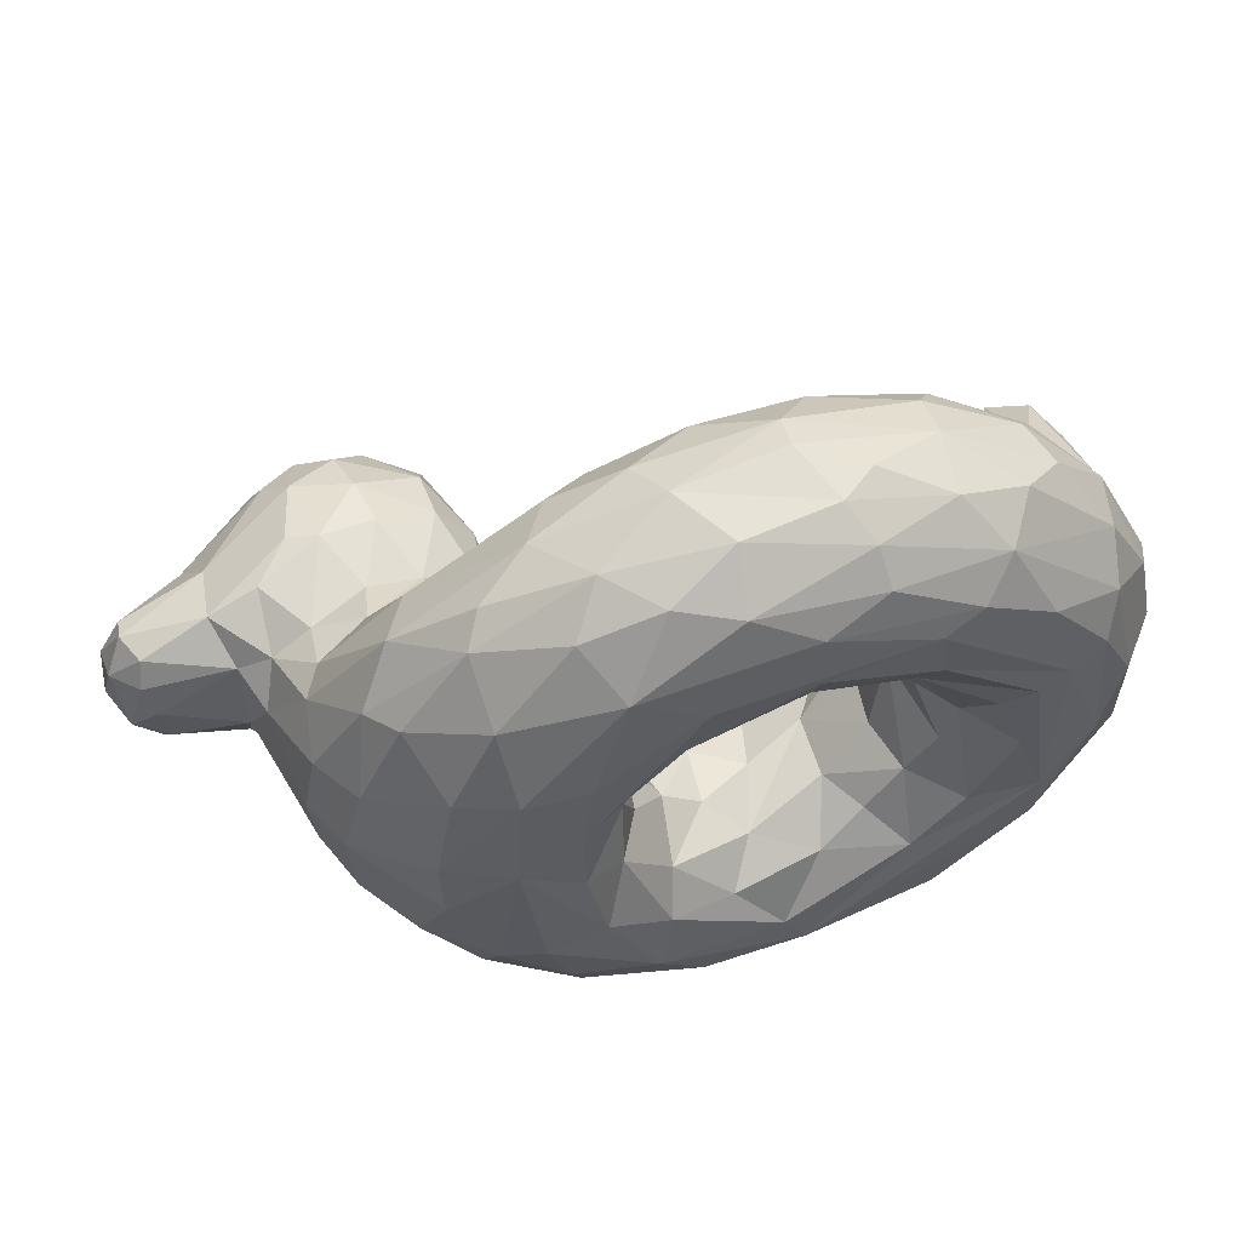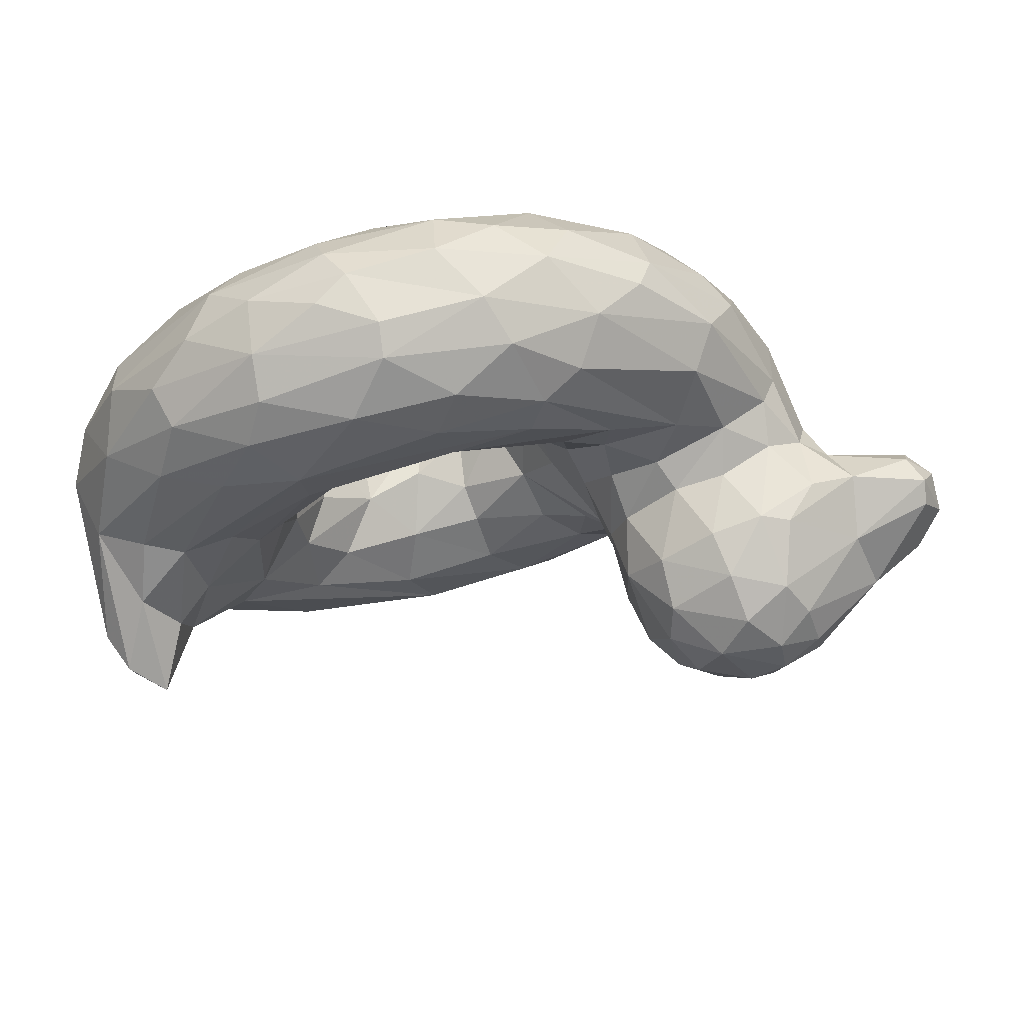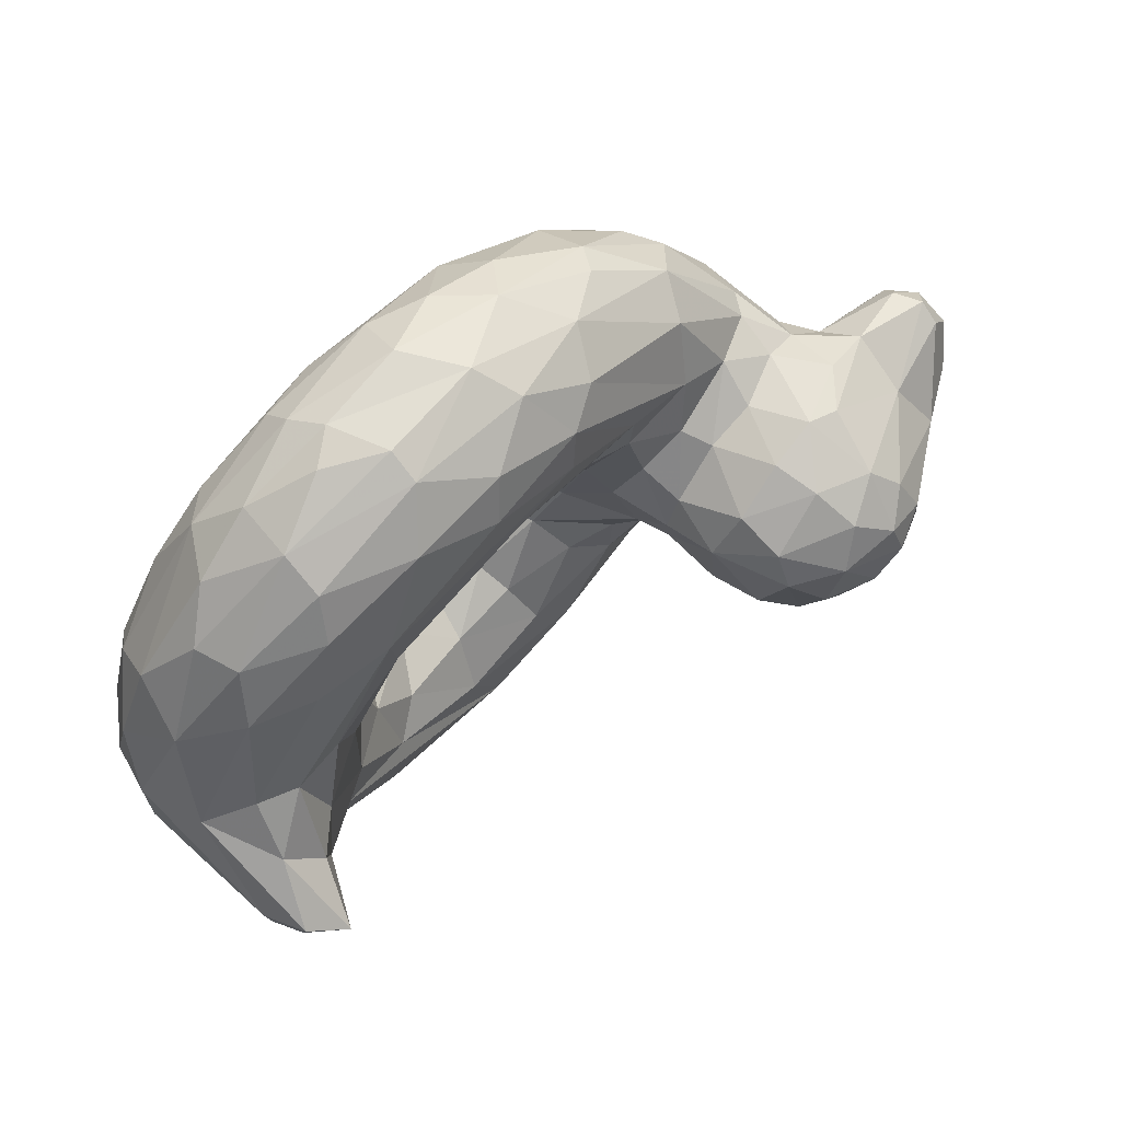
<metadata>
{"format":"obj","ext":"obj","renderer":"f3d","projection":"perspective","resolution":1024,"background":"white","views":[{"elev":58.6,"azim":-19.3,"up":"+Z"},{"elev":71.6,"azim":166.7,"up":"+Z"},{"elev":73.4,"azim":133.8,"up":"+Z"}]}
</metadata>
<code>
v 0.4571 0.1381 0.3486
v 0.5917 0.1381 0.2547
v 0.7071 0.1111 0.3184
v 0.5234 0.2454 0.1928
v 0.3716 0.2863 0.3133
v 0.4085 0.2527 0.2206
v 0.4818 0.2573 0.1411
v 0.8372 0.2621 0.2843
v 0.3637 0.2498 0.1784
v 0.8709 0.2199 0.1744
v 0.1942 0.2364 0.2691
v 0.2629 0.1994 0.1614
v 0.5065 0.1869 0.02324
v 0.6825 0.1677 0.01766
v 0.9788 0.1991 0.3057
v 0.9637 0.1292 0.2507
v 0.2795 0.04653 0.1984
v 0.5141 0.05735 0.02962
v 0.2899 0.01573 0.2625
v 0.5031 0.01058 0.08937
v 0.3107 0.001287 0.4454
v 0.3333 0.002031 0.2644
v 0.8468 0.0005272 0.3005
v 0.7748 0.01262 0.2918
v 0.361 0.3207 0.3206
v 0.2433 0.2995 0.2799
v 0.184 0.2859 0.2924
v 0.3624 0.3844 0.3135
v 0.1161 0.3414 0.3
v 0.2186 0.4851 0.3188
v 0.02662 0.3844 0.3372
v 0.4905 0.1373 0.4928
v 0.5568 0.1942 0.5471
v 0.4352 0.2436 0.5515
v 0.5633 0.2324 0.5825
v 0.6949 0.2415 0.5683
v 0.39 0.2553 0.5443
v 0.3839 0.255 0.5882
v 0.4762 0.2568 0.6524
v 0.8221 0.2596 0.5258
v 0.8655 0.2824 0.4362
v 0.3067 0.2569 0.5614
v 0.7768 0.222 0.6953
v 0.9213 0.2419 0.5151
v 0.195 0.2372 0.5193
v 0.7546 0.1915 0.7342
v 0.9722 0.2092 0.4907
v 0.213 0.1371 0.5805
v 0.423 0.1049 0.7495
v 0.8662 0.1262 0.6743
v 0.3902 0.0643 0.7149
v 0.6597 0.02173 0.7235
v 0.748 0.01041 0.6679
v 0.824 0.01327 0.6147
v 0.3826 0.0003282 0.5688
v 0.8494 0.001838 0.514
v 0.717 0.005831 0.5846
v 0.7014 0.02602 0.5472
v 0.4811 0.08721 0.4924
v 0.6051 0.07258 0.5454
v 0.375 0.3178 0.4526
v 0.262 0.3095 0.5076
v 0.1592 0.2818 0.4775
v 0.3522 0.3852 0.4825
v 0.235 0.371 0.5216
v 0.1127 0.3393 0.4879
v 0.2242 0.4515 0.4968
v 0.04114 0.3266 0.4656
v 0.9059 0.3139 0.4214
v 0.9744 0.3524 0.4177
v 0.2342 0.5211 0.4061
v 0.3304 0.4984 0.39
v 0.04411 0.3008 0.4056
v 0.007446 0.3812 0.4158
v 0.3918 0.3187 0.4046
v 0.9928 0.3083 0.4132
v 0.4083 0.2525 0.4167
v 0.1503 0.1586 0.4072
v 0.4346 0.2012 0.3647
v 0.5386 0.1704 0.2574
v 0.5321 0.2087 0.2381
v 0.6114 0.2086 0.2296
v 0.6575 0.162 0.2684
v 0.7137 0.1653 0.3214
v 0.4667 0.186 0.3013
v 0.4512 0.229 0.2586
v 0.7 0.221 0.2562
v 0.7441 0.2489 0.239
v 0.7446 0.2174 0.3167
v 0.402 0.2502 0.2807
v 0.6313 0.2496 0.177
v 0.805 0.2545 0.3297
v 0.344 0.2696 0.2664
v 0.4441 0.244 0.1056
v 0.5197 0.2343 0.06145
v 0.6031 0.2564 0.1083
v 0.6575 0.2312 0.05651
v 0.7678 0.2516 0.146
v 0.771 0.2308 0.1012
v 0.8898 0.2583 0.2816
v 0.2469 0.2519 0.2438
v 0.2977 0.2301 0.1709
v 0.4143 0.213 0.07653
v 0.6007 0.1961 0.01907
v 0.7604 0.1835 0.05271
v 0.2448 0.148 0.1604
v 0.2051 0.1656 0.2176
v 0.4064 0.1553 0.04711
v 0.3143 0.1374 0.09755
v 0.7362 0.1198 0.02922
v 0.8345 0.1354 0.0864
v 0.9229 0.162 0.1898
v 0.2418 0.1085 0.1797
v 0.2249 0.06877 0.2652
v 0.3267 0.06344 0.1206
v 0.4276 0.08681 0.04246
v 0.3181 0.09997 0.1026
v 0.5701 0.08587 0.008305
v 0.6517 0.08137 0.01448
v 0.8355 0.05209 0.1198
v 0.7756 0.0749 0.06075
v 0.8891 0.09235 0.1472
v 0.9446 0.07432 0.2497
v 0.3725 0.02088 0.138
v 0.4459 0.03622 0.06973
v 0.5745 0.03308 0.04323
v 0.663 0.03296 0.05087
v 0.7403 0.0293 0.08175
v 0.8754 0.03678 0.1834
v 0.9373 0.03616 0.3246
v 0.3604 0.00925 0.1802
v 0.4523 0.0005299 0.1566
v 0.6112 0.002137 0.1069
v 0.85 0.008033 0.2268
v 0.3983 0.006327 0.2695
v 0.379 0.01278 0.3678
v 0.5861 0.003211 0.1547
v 0.6336 0.03731 0.223
v 0.7203 0.0121 0.2262
v 0.4244 0.03892 0.3341
v 0.4791 0.0481 0.268
v 0.5682 0.07007 0.2423
v 0.5378 0.0256 0.2108
v 0.6834 0.05155 0.2593
v 0.7242 0.05669 0.3062
v 0.4516 0.08463 0.3422
v 0.5313 0.1076 0.2657
v 0.6552 0.09615 0.2672
v 0.2663 0.2785 0.2703
v 0.3083 0.3059 0.2904
v 0.2471 0.3763 0.2662
v 0.3242 0.3847 0.2885
v 0.1818 0.3446 0.2755
v 0.2465 0.4649 0.2956
v 0.3211 0.465 0.3128
v 0.127 0.3905 0.3119
v 0.045 0.3262 0.321
v 0.0369 0.3538 0.3156
v 0.8968 0.3055 0.3688
v 0.9259 0.3111 0.3434
v 0.9753 0.3422 0.362
v 0.4558 0.1644 0.4491
v 0.4901 0.1738 0.5036
v 0.5735 0.1452 0.5333
v 0.6469 0.2083 0.5495
v 0.6863 0.1463 0.495
v 0.7074 0.1858 0.4899
v 0.7261 0.1592 0.4338
v 0.4245 0.2269 0.4749
v 0.4735 0.2117 0.5218
v 0.7362 0.2214 0.4934
v 0.3828 0.2717 0.4807
v 0.7324 0.2554 0.6481
v 0.7265 0.256 0.5965
v 0.7954 0.2512 0.4697
v 0.5521 0.2318 0.7359
v 0.5776 0.2535 0.6942
v 0.6623 0.2317 0.7302
v 0.8153 0.2394 0.6379
v 0.8792 0.2592 0.5085
v 0.2509 0.2618 0.5327
v 0.279 0.2203 0.6184
v 0.6188 0.1886 0.7725
v 0.1754 0.2105 0.5071
v 0.3264 0.1374 0.6991
v 0.3818 0.171 0.7231
v 0.5021 0.1468 0.7771
v 0.4827 0.196 0.7538
v 0.6753 0.1144 0.7777
v 0.6151 0.1531 0.785
v 0.7513 0.1445 0.7522
v 0.8529 0.1745 0.6755
v 0.9371 0.1536 0.5803
v 0.1933 0.09969 0.5
v 0.2632 0.03958 0.5461
v 0.2384 0.09976 0.596
v 0.3069 0.1077 0.6805
v 0.5397 0.08033 0.7756
v 0.6378 0.08833 0.7784
v 0.744 0.08055 0.7462
v 0.8192 0.09246 0.7073
v 0.9157 0.08669 0.602
v 0.963 0.08939 0.5128
v 0.3104 0.04865 0.6346
v 0.4211 0.0153 0.6737
v 0.4697 0.05415 0.7445
v 0.5309 0.028 0.7348
v 0.6556 0.05028 0.7556
v 0.784 0.04086 0.696
v 0.9071 0.04271 0.565
v 0.8894 0.01583 0.5245
v 0.3187 0.0108 0.5594
v 0.4903 0.0001655 0.6441
v 0.5946 0.006537 0.6997
v 0.7057 0.001131 0.6521
v 0.8982 0.008077 0.3693
v 0.375 0.0061 0.4741
v 0.4761 0.0177 0.5617
v 0.5935 0.00243 0.6375
v 0.5938 0.0209 0.5914
v 0.8192 0.001044 0.4948
v 0.787 0.01227 0.4724
v 0.4967 0.05415 0.5283
v 0.5503 0.07619 0.5395
v 0.7596 0.03819 0.4377
v 0.6549 0.1109 0.5181
v 0.7271 0.07858 0.4511
v 0.3168 0.3096 0.4942
v 0.2008 0.286 0.5028
v 0.2924 0.3762 0.5126
v 0.1653 0.3432 0.5073
v 0.352 0.4398 0.4676
v 0.2757 0.4776 0.483
v 0.2842 0.4273 0.5065
v 0.2015 0.4786 0.4659
v 0.03203 0.3822 0.4568
v 0.02838 0.3574 0.4694
v 0.94 0.2916 0.4645
v 0.939 0.3805 0.3932
v 0.751 0.2041 0.3761
v 0.728 0.1304 0.398
v 0.1558 0.1592 0.339
v 0.9895 0.3101 0.3637
v 0.9964 0.1351 0.3569
v 0.1731 0.1056 0.4079
v 0.9759 0.08536 0.3305
v 0.8166 0.006469 0.3904
v 0.4315 0.06102 0.4091
v 0.7523 0.04989 0.3647
v 0.3879 0.3211 0.3643
v 0.1481 0.2694 0.3303
v 0.1265 0.2831 0.3704
v 0.1259 0.3038 0.3233
v 0.3842 0.384 0.346
v 0.3461 0.4779 0.3513
v 0.3735 0.442 0.359
v 0.2387 0.5126 0.3479
v 0.2714 0.5198 0.3767
v 0.1172 0.4468 0.366
v 0.1834 0.5014 0.3783
v 0.0165 0.3211 0.367
v 0.001002 0.3579 0.3805
v 0.01275 0.3534 0.3362
v 0.7654 0.2238 0.4292
v 0.1637 0.1592 0.4797
v 0.2426 0.03176 0.448
v 0.9747 0.07748 0.436
v 0.2449 0.02696 0.374
v 0.9319 0.02754 0.4342
v 0.1262 0.2964 0.4524
v 0.3882 0.38 0.4325
v 0.3595 0.4651 0.433
v 0.308 0.4993 0.4453
v 0.1025 0.4472 0.406
v 0.1908 0.5018 0.423
v 0.03428 0.3124 0.4386
v 0.008394 0.3411 0.4338
v 0.4901 0.1129 0.2952
v 0.8296 0.1904 0.1019
v 0.9509 0.2274 0.2833
v 0.1716 0.1879 0.2848
v 0.5297 0.1233 0.005142
v 0.6316 0.1376 0.003034
v 0.1804 0.116 0.2992
v 0.7553 0.01341 0.1179
v 0.4672 0.01365 0.2232
v 0.2833 0.4405 0.2864
v 0.2034 0.4131 0.2811
v 0.9415 0.2669 0.3064
v 0.6345 0.1578 0.5292
v 0.5616 0.2523 0.6215
v 0.3324 0.2777 0.5101
v 0.4586 0.2434 0.6911
v 0.4134 0.2206 0.7037
v 0.8798 0.2064 0.6212
v 0.2499 0.1733 0.6292
v 0.4232 0.02989 0.4766
v 0.6829 0.07488 0.5125
v 0.4508 0.1286 0.4093
v 0.2034 0.382 0.5162
v 0.1228 0.4063 0.4633
v 0.3932 0.2773 0.3403
v 0.3023 0.5003 0.3407
v 0.05069 0.3036 0.3563
v 0.03688 0.411 0.387
v 0.1415 0.2521 0.434
v 0.9906 0.1349 0.4655
v 0.24 0.5069 0.45
f 85 79 1
f 81 85 80
f 278 147 80
f 2 80 147
f 2 82 80
f 83 82 2
f 84 83 3
f 85 86 90
f 91 4 82
f 87 91 82
f 89 87 83
f 5 302 85
f 90 6 93
f 88 92 8
f 93 9 101
f 7 96 95
f 99 97 98
f 96 98 97
f 96 8 98
f 10 99 98
f 102 12 101
f 11 101 12
f 94 102 9
f 102 94 103
f 95 13 103
f 104 13 95
f 99 10 279
f 107 281 11
f 107 12 106
f 106 12 109
f 283 13 104
f 104 14 283
f 110 283 14
f 112 122 111
f 10 280 112
f 112 280 15
f 15 16 112
f 113 114 284
f 106 113 107
f 109 117 106
f 117 115 113
f 109 116 117
f 117 116 115
f 282 116 108
f 118 282 283
f 110 119 283
f 111 121 110
f 123 16 246
f 19 114 17
f 268 114 19
f 124 19 17
f 18 125 116
f 124 125 20
f 18 118 126
f 18 126 125
f 119 126 118
f 119 121 127
f 285 120 129
f 123 130 129
f 131 22 19
f 131 132 22
f 124 20 132
f 133 132 20
f 126 127 133
f 127 128 285
f 285 134 133
f 23 133 134
f 23 134 216
f 132 135 22
f 132 137 286
f 139 137 133
f 137 139 138
f 24 139 23
f 225 24 247
f 143 141 286
f 142 141 143
f 143 138 142
f 145 144 139
f 141 278 146
f 147 278 141
f 142 138 148
f 148 83 142
f 148 144 145
f 249 241 145
f 3 145 241
f 241 84 3
f 101 11 26
f 25 150 152
f 150 26 151
f 26 27 153
f 287 155 152
f 287 152 151
f 151 154 287
f 288 153 29
f 156 30 288
f 156 29 31
f 158 31 29
f 157 158 29
f 280 161 243
f 8 159 100
f 289 160 239
f 33 165 164
f 164 165 290
f 290 166 226
f 166 167 168
f 170 163 169
f 35 33 170
f 167 290 165
f 165 36 171
f 171 175 264
f 37 169 172
f 38 34 37
f 35 34 291
f 291 34 38
f 174 39 173
f 291 36 35
f 174 175 36
f 174 40 175
f 172 292 37
f 38 37 42
f 42 293 38
f 293 176 177
f 173 43 179
f 40 173 180
f 41 40 180
f 45 182 181
f 181 182 42
f 294 182 186
f 182 294 42
f 293 188 176
f 183 176 188
f 176 183 178
f 43 192 295
f 295 179 43
f 44 180 179
f 295 47 44
f 48 184 265
f 184 296 45
f 48 197 296
f 186 185 49
f 49 187 186
f 190 189 191
f 191 183 190
f 191 192 46
f 201 50 191
f 193 307 47
f 194 196 48
f 196 194 195
f 49 185 197
f 51 49 197
f 189 200 191
f 189 199 200
f 200 201 191
f 50 201 202
f 193 50 202
f 210 203 202
f 307 193 203
f 202 203 193
f 266 212 195
f 204 195 212
f 212 205 204
f 51 205 206
f 207 206 205
f 198 206 207
f 207 208 198
f 199 198 208
f 207 52 208
f 208 52 209
f 201 209 202
f 210 202 209
f 209 54 210
f 21 212 266
f 55 212 21
f 212 55 205
f 213 205 55
f 207 205 214
f 207 214 52
f 53 52 214
f 216 211 56
f 21 217 55
f 297 213 217
f 213 218 219
f 213 219 215
f 57 219 220
f 215 57 56
f 57 58 221
f 222 221 58
f 218 297 223
f 220 218 223
f 298 220 60
f 225 58 298
f 225 298 227
f 59 248 32
f 59 224 223
f 224 32 163
f 163 164 224
f 164 290 224
f 290 226 60
f 168 241 227
f 229 181 62
f 229 45 181
f 63 45 229
f 230 228 64
f 65 62 230
f 231 229 65
f 300 231 65
f 64 232 234
f 232 273 233
f 65 234 67
f 300 66 231
f 237 301 236
f 68 66 237
f 180 44 238
f 69 41 180
f 69 238 239
f 299 1 79
f 89 84 240
f 241 240 84
f 92 240 264
f 240 92 89
f 252 242 78
f 15 244 16
f 78 242 245
f 284 268 245
f 246 244 267
f 269 216 130
f 21 135 136
f 248 140 146
f 248 146 299
f 11 281 27
f 251 27 281
f 252 251 242
f 253 27 251
f 251 252 253
f 27 253 29
f 25 28 254
f 254 256 271
f 254 28 256
f 155 256 28
f 258 72 303
f 257 154 30
f 257 260 71
f 260 257 30
f 260 30 259
f 253 252 157
f 304 157 252
f 261 304 73
f 261 157 304
f 274 259 305
f 31 305 259
f 259 156 31
f 74 305 31
f 158 157 263
f 158 263 31
f 8 92 159
f 70 76 243
f 70 243 161
f 161 239 70
f 159 239 160
f 299 79 162
f 169 79 77
f 79 169 162
f 240 168 264
f 172 77 75
f 252 78 306
f 306 78 265
f 306 265 184
f 245 194 265
f 244 307 267
f 210 267 203
f 130 267 269
f 297 217 136
f 221 247 23
f 225 247 222
f 249 225 227
f 32 248 299
f 227 241 249
f 63 184 45
f 270 306 63
f 306 270 252
f 63 66 270
f 75 271 61
f 64 61 271
f 273 232 272
f 273 258 71
f 67 233 308
f 260 275 71
f 275 274 235
f 301 235 274
f 275 235 308
f 68 270 66
f 276 270 68
f 274 305 74
f 68 237 277
f 237 236 74
f 261 277 262
f 1 278 85
f 80 85 278
f 84 89 83
f 79 85 302
f 85 81 86
f 4 86 81
f 82 81 80
f 82 4 81
f 83 87 82
f 91 87 88
f 87 89 88
f 85 90 5
f 93 5 90
f 6 90 86
f 4 6 86
f 6 4 7
f 96 7 91
f 4 91 7
f 91 88 96
f 8 96 88
f 92 88 89
f 149 93 101
f 93 6 9
f 7 9 6
f 7 94 9
f 95 94 7
f 97 95 96
f 100 98 8
f 98 100 10
f 9 102 101
f 12 102 103
f 103 94 95
f 95 97 104
f 14 104 97
f 279 105 99
f 99 105 97
f 14 97 105
f 280 10 100
f 289 280 100
f 12 107 11
f 281 107 284
f 103 108 12
f 108 109 12
f 13 108 103
f 108 13 282
f 13 283 282
f 111 110 105
f 105 110 14
f 111 105 279
f 112 279 10
f 111 279 112
f 122 112 16
f 284 107 113
f 114 113 17
f 113 106 117
f 17 113 115
f 116 109 108
f 18 116 282
f 118 18 282
f 283 119 118
f 121 119 110
f 121 111 122
f 122 120 121
f 122 16 123
f 17 115 124
f 19 124 131
f 125 115 116
f 125 124 115
f 126 20 125
f 126 119 127
f 128 127 121
f 121 120 128
f 128 120 285
f 122 129 120
f 123 129 122
f 134 285 129
f 134 129 130
f 132 131 124
f 20 126 133
f 137 132 133
f 133 127 285
f 130 216 134
f 21 22 135
f 286 135 132
f 286 137 143
f 133 23 139
f 136 135 140
f 286 140 135
f 286 141 140
f 146 140 141
f 137 138 143
f 144 138 139
f 24 145 139
f 249 145 24
f 225 249 24
f 146 278 1
f 142 147 141
f 142 2 147
f 83 2 142
f 138 144 148
f 83 148 3
f 3 148 145
f 5 93 150
f 93 149 150
f 26 150 149
f 5 150 25
f 26 149 101
f 27 26 11
f 152 28 25
f 151 152 150
f 153 151 26
f 29 153 27
f 28 152 155
f 287 154 155
f 153 288 151
f 154 151 288
f 29 156 288
f 30 156 259
f 288 30 154
f 15 280 243
f 280 289 161
f 100 160 289
f 160 100 159
f 161 289 239
f 162 163 32
f 33 163 170
f 33 164 163
f 290 167 166
f 162 169 163
f 169 34 170
f 35 170 34
f 35 165 33
f 36 165 35
f 171 167 165
f 175 171 36
f 171 264 167
f 168 167 264
f 169 37 34
f 38 39 291
f 39 174 291
f 291 174 36
f 173 40 174
f 41 175 40
f 181 42 292
f 292 42 37
f 39 38 293
f 177 39 293
f 173 39 177
f 178 177 176
f 173 177 178
f 43 173 178
f 180 173 179
f 293 42 294
f 186 188 294
f 188 293 294
f 183 46 178
f 43 178 46
f 179 295 44
f 184 48 296
f 182 45 296
f 185 296 197
f 186 296 185
f 296 186 182
f 188 186 187
f 183 188 187
f 190 183 187
f 46 183 191
f 43 46 192
f 192 191 50
f 193 295 192
f 193 192 50
f 295 193 47
f 196 197 48
f 195 204 196
f 197 196 204
f 51 197 204
f 206 49 51
f 206 198 49
f 198 187 49
f 190 187 199
f 198 199 187
f 199 189 190
f 208 200 199
f 204 205 51
f 209 200 208
f 52 53 209
f 201 200 209
f 53 54 209
f 210 54 211
f 211 269 210
f 205 213 214
f 215 214 213
f 214 215 53
f 53 215 54
f 56 54 215
f 56 211 54
f 213 55 217
f 218 213 297
f 220 219 218
f 57 215 219
f 221 56 57
f 221 222 247
f 248 59 297
f 223 297 59
f 224 220 223
f 60 220 224
f 58 57 220
f 220 298 58
f 58 225 222
f 299 162 32
f 224 59 32
f 224 290 60
f 298 60 226
f 166 298 226
f 168 298 166
f 227 298 168
f 172 61 292
f 228 292 61
f 292 228 181
f 62 181 228
f 61 64 228
f 228 230 62
f 62 65 229
f 66 63 231
f 229 231 63
f 234 230 64
f 233 234 232
f 233 67 234
f 234 65 230
f 300 65 67
f 235 301 67
f 67 301 300
f 66 300 301
f 301 237 66
f 238 44 47
f 70 238 47
f 180 238 69
f 70 239 238
f 302 77 79
f 77 302 75
f 175 92 264
f 284 242 281
f 243 244 15
f 245 242 284
f 268 284 114
f 244 246 16
f 123 246 130
f 267 130 246
f 268 19 21
f 22 21 19
f 247 24 23
f 140 248 136
f 299 146 1
f 75 302 250
f 25 302 5
f 25 250 302
f 281 242 251
f 254 271 250
f 75 250 271
f 250 25 254
f 256 155 255
f 72 272 255
f 256 255 272
f 72 255 303
f 255 155 303
f 257 303 154
f 155 154 303
f 303 257 258
f 258 257 71
f 260 259 274
f 29 253 157
f 304 252 73
f 261 263 157
f 261 262 263
f 263 262 31
f 74 31 262
f 76 244 243
f 239 159 69
f 240 241 168
f 77 172 169
f 175 41 92
f 76 47 307
f 307 244 76
f 265 78 245
f 268 266 245
f 194 245 266
f 48 265 194
f 307 203 267
f 194 266 195
f 267 210 269
f 21 266 268
f 216 269 211
f 23 56 221
f 23 216 56
f 217 21 136
f 297 136 248
f 172 75 61
f 184 63 306
f 271 256 272
f 271 272 232
f 271 232 64
f 258 273 72
f 272 72 273
f 71 308 273
f 308 233 273
f 308 71 275
f 260 274 275
f 308 235 67
f 270 276 73
f 252 270 73
f 74 236 274
f 236 301 274
f 277 276 68
f 74 277 237
f 277 74 262
f 73 276 261
f 277 261 276
f 47 76 70
f 159 41 69
f 159 92 41

</code>
